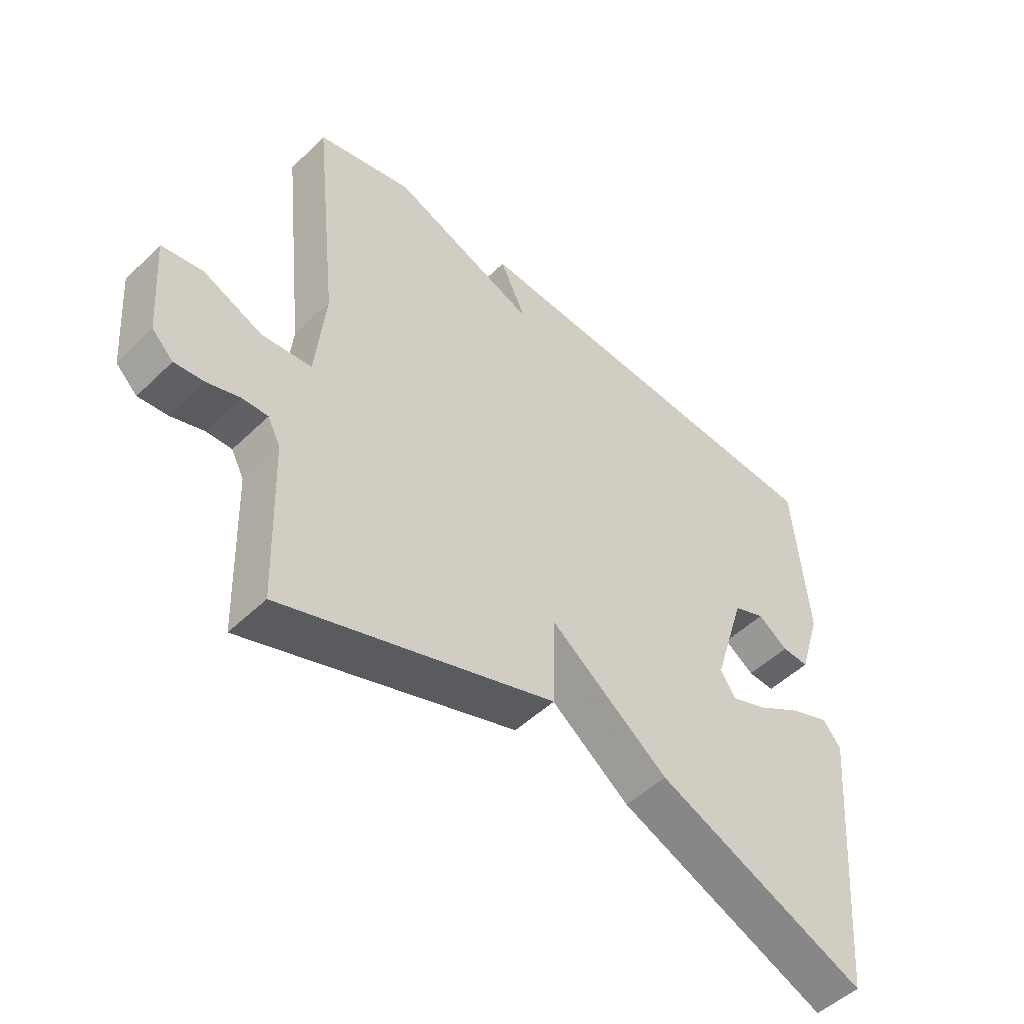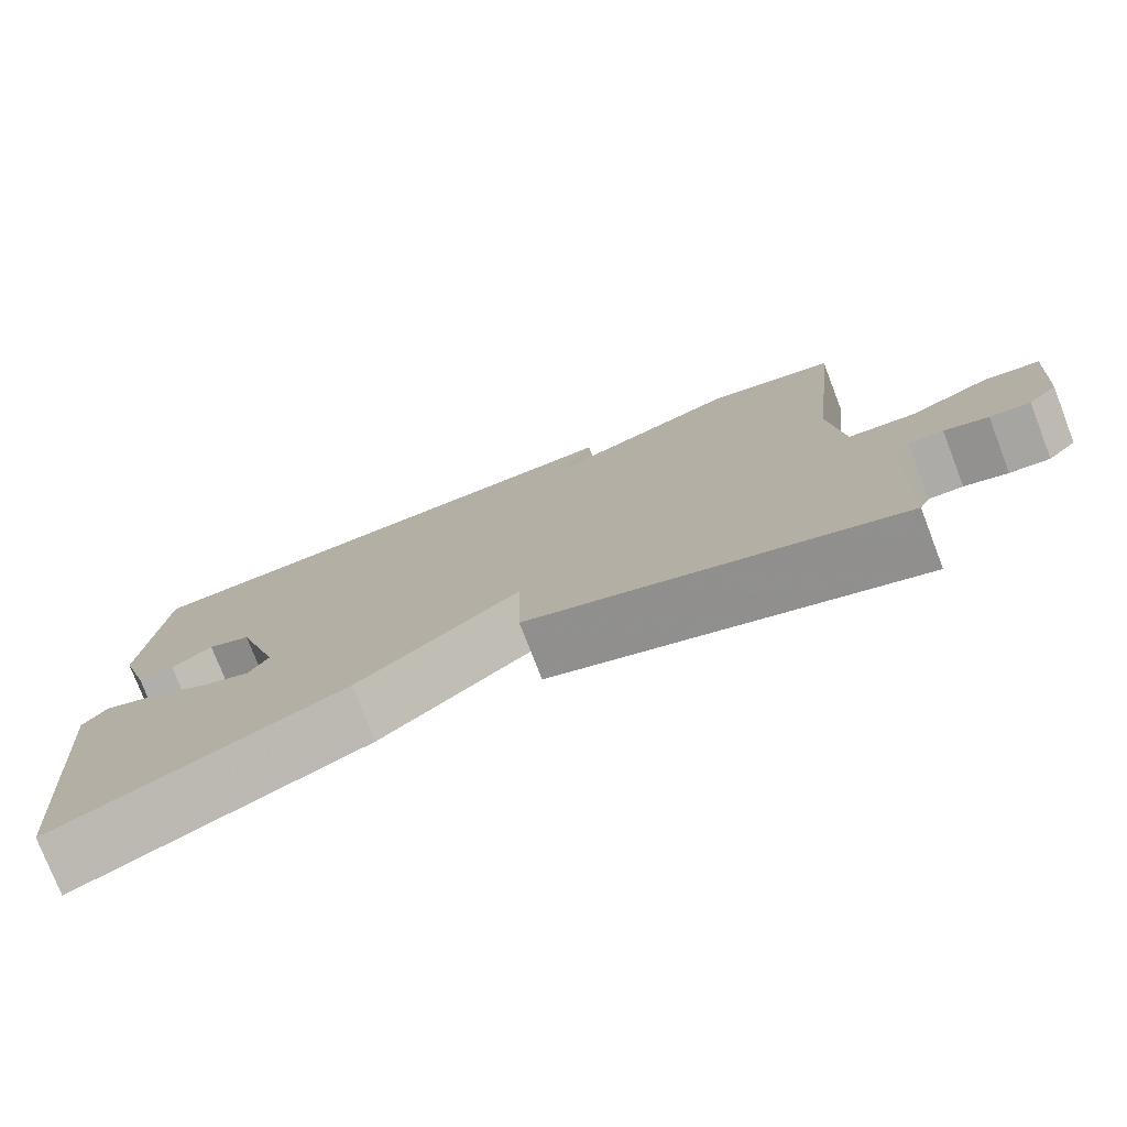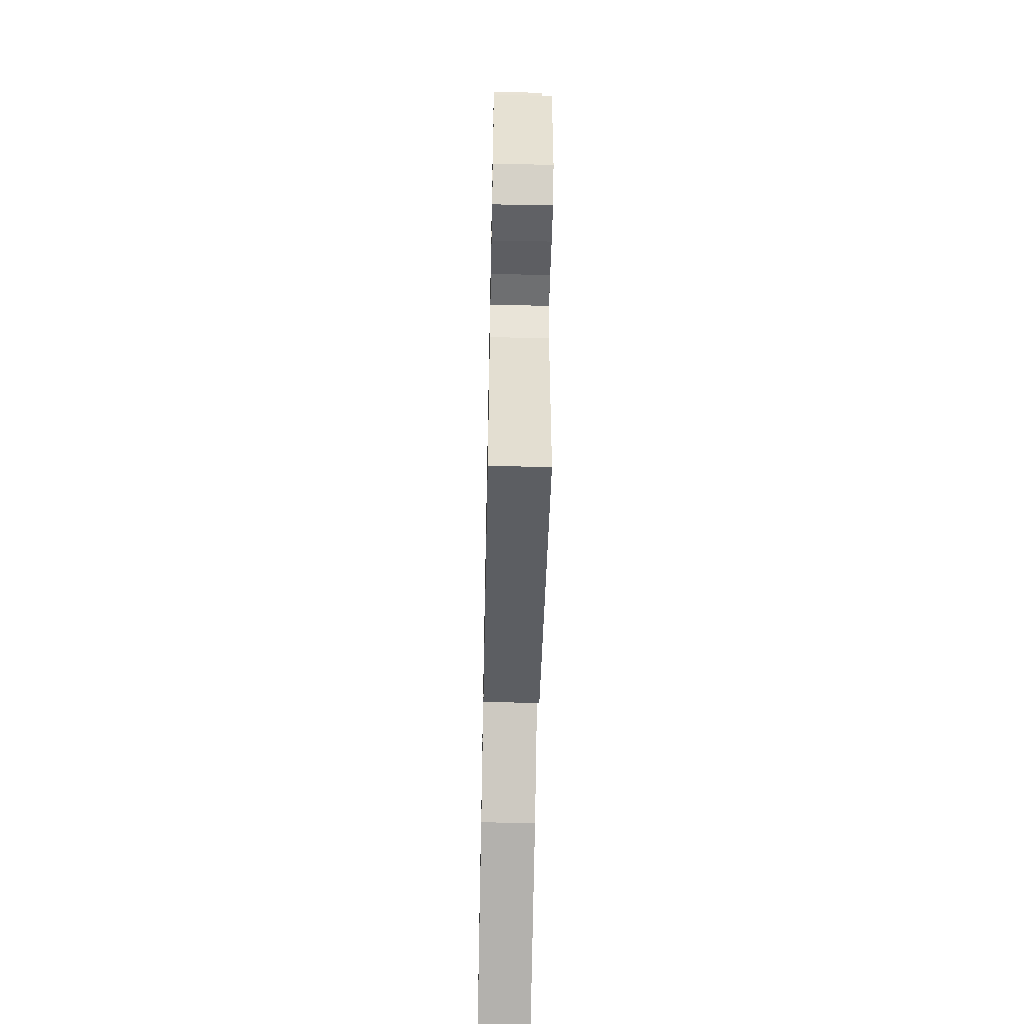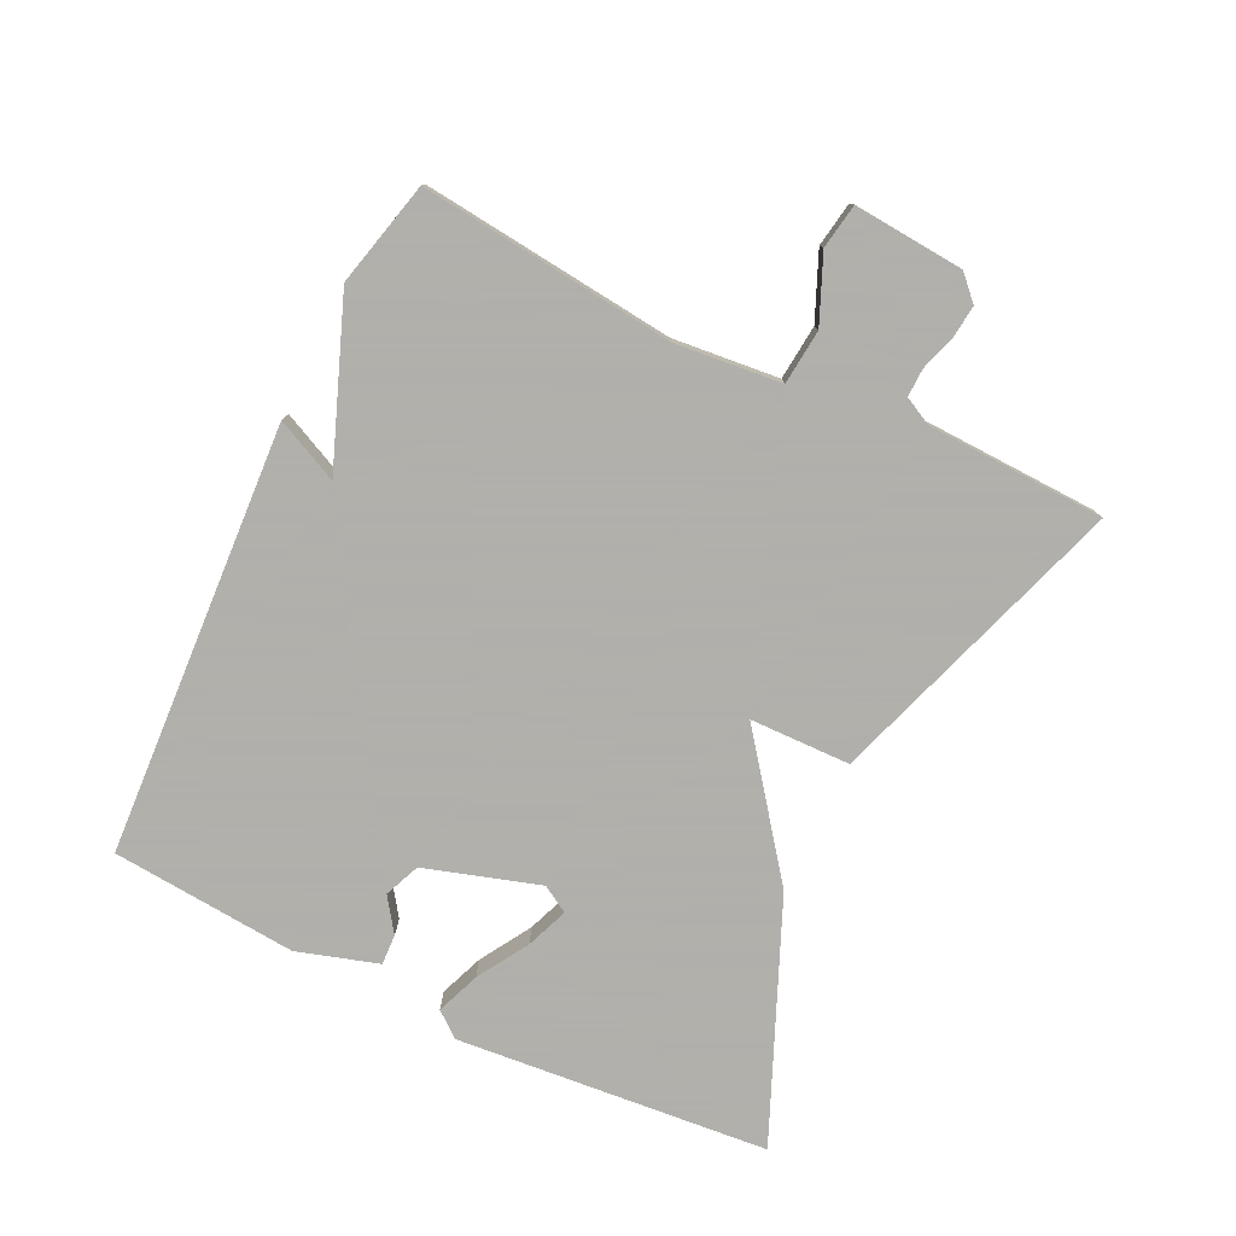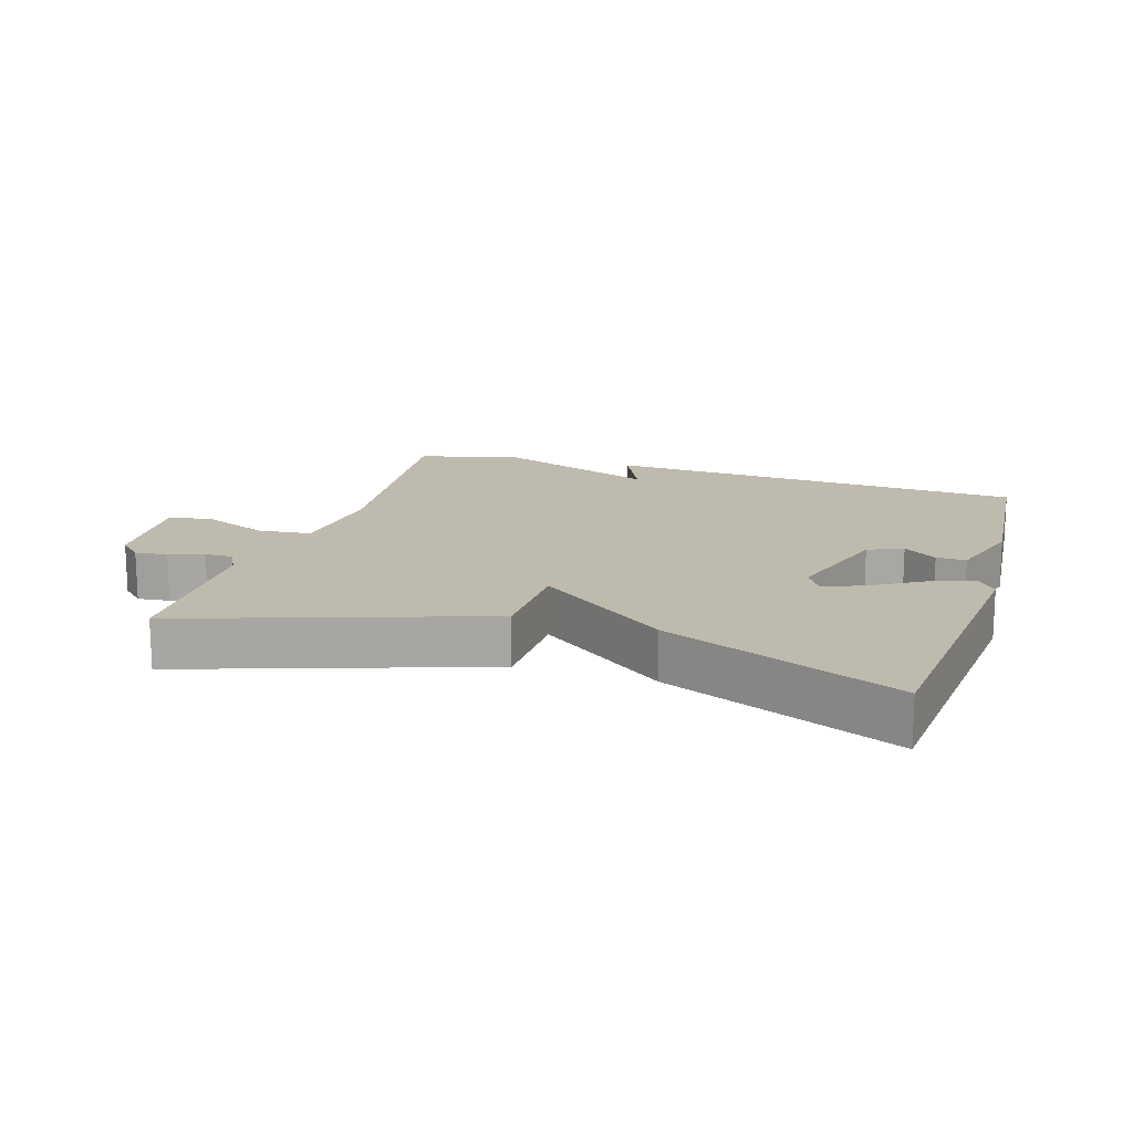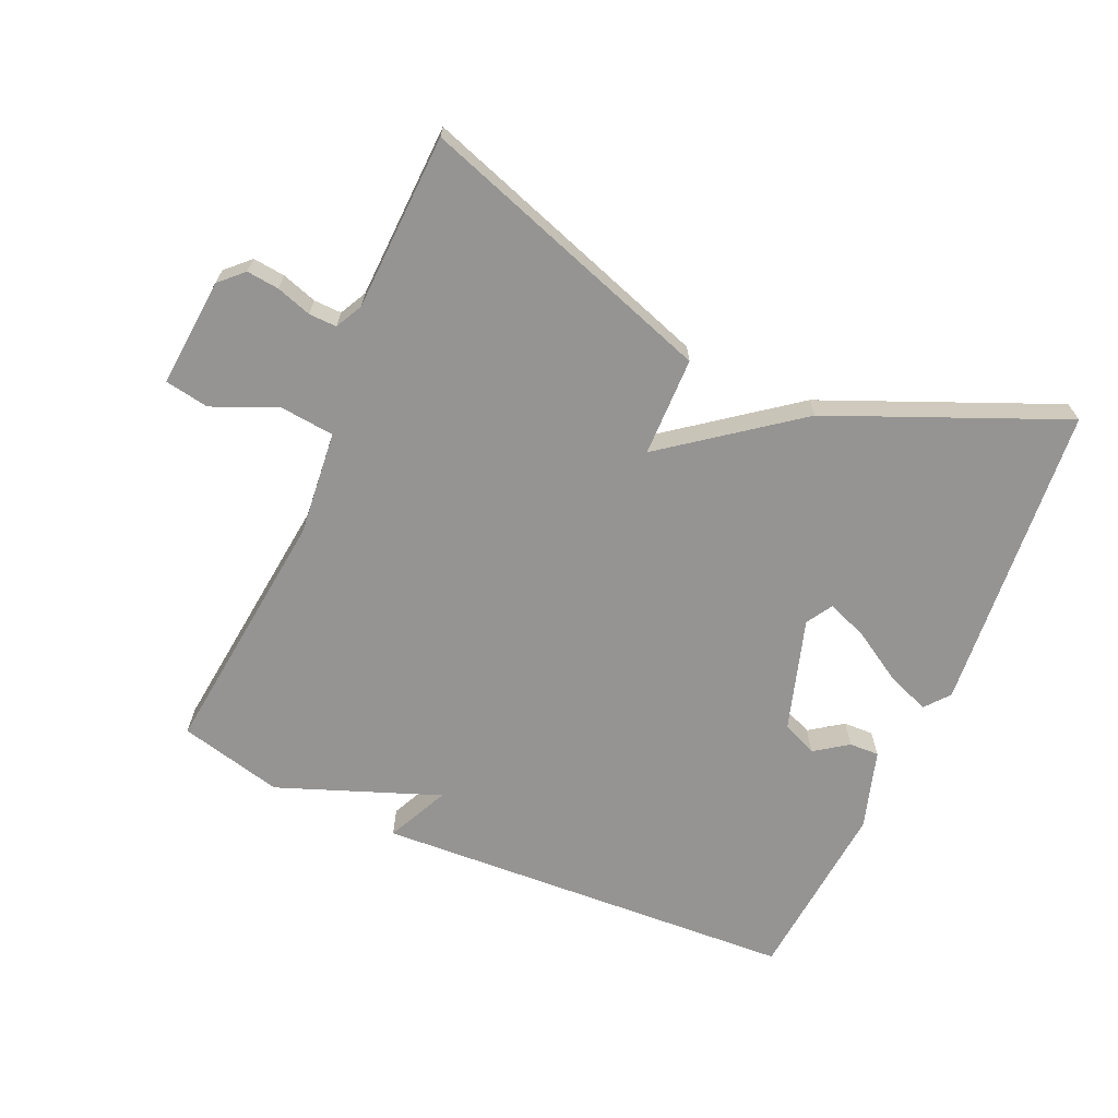
<metadata>
{"format":"obj","ext":"obj","renderer":"f3d","projection":"perspective","resolution":1024,"background":"white","views":[{"elev":-50.1,"azim":136.6,"up":"+Z"},{"elev":-76.9,"azim":21.1,"up":"+Z"},{"elev":-56.0,"azim":88.8,"up":"+Z"},{"elev":-78.4,"azim":64.2,"up":"+Y"},{"elev":15.8,"azim":-162.7,"up":"+Y"},{"elev":-67.2,"azim":155.9,"up":"+Y"}]}
</metadata>
<code>
v 0.5 0.07 0.5
v 0.459 0.07 0.12
v 0.475 0.07 -0.039
v 0.557 0.07 -0.047
v 0.655 0.07 -0.005
v 0.722 0.07 -0.016
v 0.709 0.07 -0.181
v 0.674 0.07 -0.215
v 0.625 0.07 -0.21
v 0.572 0.07 -0.193
v 0.53 0.07 -0.192
v 0.509 0.07 -0.233
v 0.5 0.07 -0.5
v 0.051 0.07 -0.35
v 0.048 0.07 -0.2
v -0.149 0.07 -0.35
v -0.5 0.07 -0.5
v -0.542 0.07 -0.034
v -0.512 0.07 0.003
v -0.447 0.07 -0.022
v -0.371 0.07 -0.068
v -0.309 0.07 -0.092
v -0.285 0.07 -0.052
v -0.338 0.07 0.118
v -0.391 0.07 0.14
v -0.441 0.07 0.105
v -0.486 0.07 0.103
v -0.523 0.07 0.223
v -0.5 0.07 0.5
v 0.143 0.07 0.538
v 0.099 0.07 0.444
v 0.343 0.07 0.538
v 0.5 0 0.5
v 0.459 0 0.12
v 0.475 0 -0.039
v 0.557 0 -0.047
v 0.655 0 -0.005
v 0.722 0 -0.016
v 0.709 0 -0.181
v 0.674 0 -0.215
v 0.625 0 -0.21
v 0.572 0 -0.193
v 0.53 0 -0.192
v 0.509 0 -0.233
v 0.5 0 -0.5
v 0.051 0 -0.35
v 0.048 0 -0.2
v -0.149 0 -0.35
v -0.5 0 -0.5
v -0.542 0 -0.034
v -0.512 0 0.003
v -0.447 0 -0.022
v -0.371 0 -0.068
v -0.309 0 -0.092
v -0.285 0 -0.052
v -0.338 0 0.118
v -0.391 0 0.14
v -0.441 0 0.105
v -0.486 0 0.103
v -0.523 0 0.223
v -0.5 0 0.5
v 0.143 0 0.538
v 0.099 0 0.444
v 0.343 0 0.538
f 31 32 1 2
f 29 30 31
f 28 29 31
f 27 28 31
f 25 26 27
f 25 27 31
f 31 2 3
f 25 31 3
f 24 25 3
f 19 20 21
f 18 19 21
f 17 18 21
f 16 17 21
f 16 21 22
f 15 16 22 23
f 12 13 14 15
f 23 24 3
f 15 23 3
f 12 15 3
f 11 12 3
f 8 9 10
f 7 8 10
f 6 7 10
f 5 6 10
f 4 5 10
f 3 4 10 11
f 34 33 64 63
f 63 62 61
f 63 61 60
f 63 60 59
f 59 58 57
f 63 59 57
f 35 34 63
f 35 63 57
f 35 57 56
f 53 52 51
f 53 51 50
f 53 50 49
f 53 49 48
f 54 53 48
f 55 54 48 47
f 47 46 45 44
f 35 56 55
f 35 55 47
f 35 47 44
f 35 44 43
f 42 41 40
f 42 40 39
f 42 39 38
f 42 38 37
f 42 37 36
f 43 42 36 35
f 1 33 34 2
f 2 34 35 3
f 3 35 36 4
f 4 36 37 5
f 5 37 38 6
f 6 38 39 7
f 7 39 40 8
f 8 40 41 9
f 9 41 42 10
f 10 42 43 11
f 11 43 44 12
f 12 44 45 13
f 13 45 46 14
f 14 46 47 15
f 15 47 48 16
f 16 48 49 17
f 17 49 50 18
f 18 50 51 19
f 19 51 52 20
f 20 52 53 21
f 21 53 54 22
f 22 54 55 23
f 23 55 56 24
f 24 56 57 25
f 25 57 58 26
f 26 58 59 27
f 27 59 60 28
f 28 60 61 29
f 29 61 62 30
f 30 62 63 31
f 31 63 64 32
f 32 64 33 1

</code>
